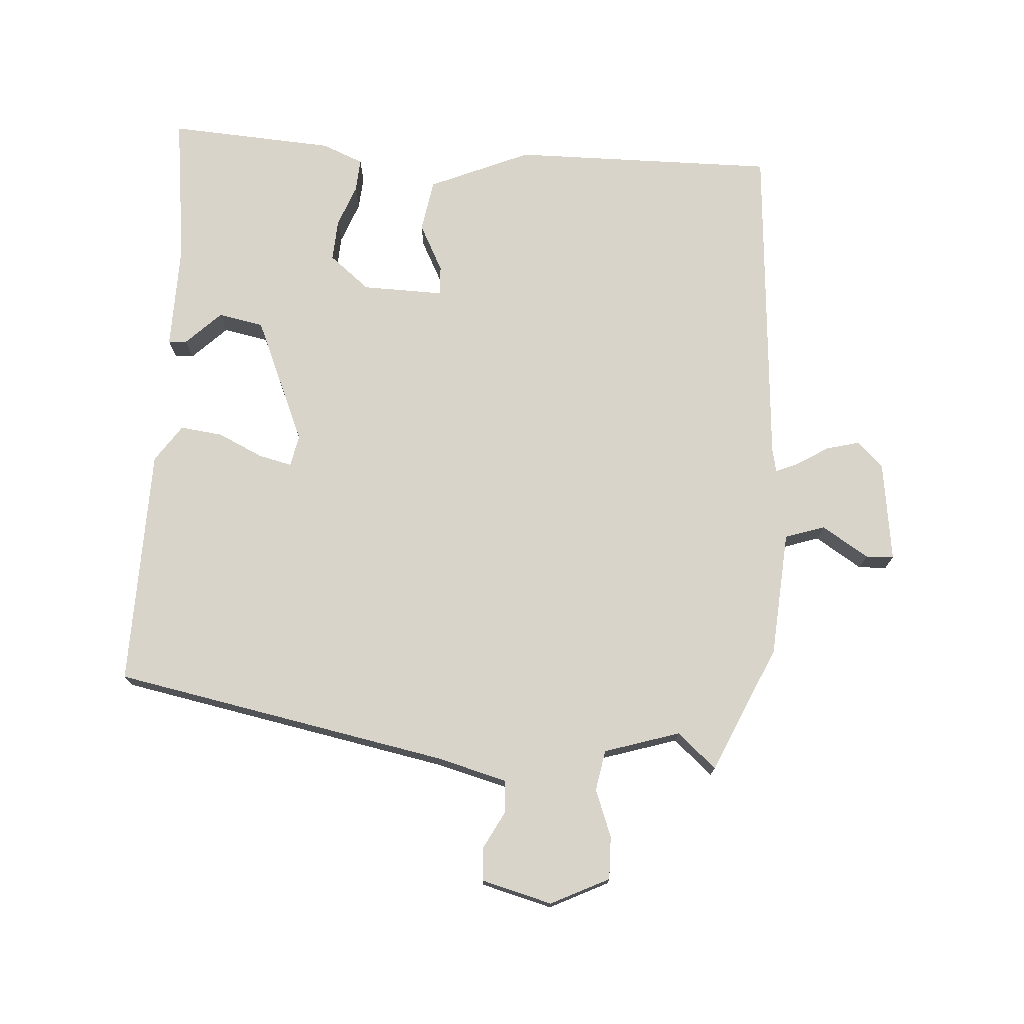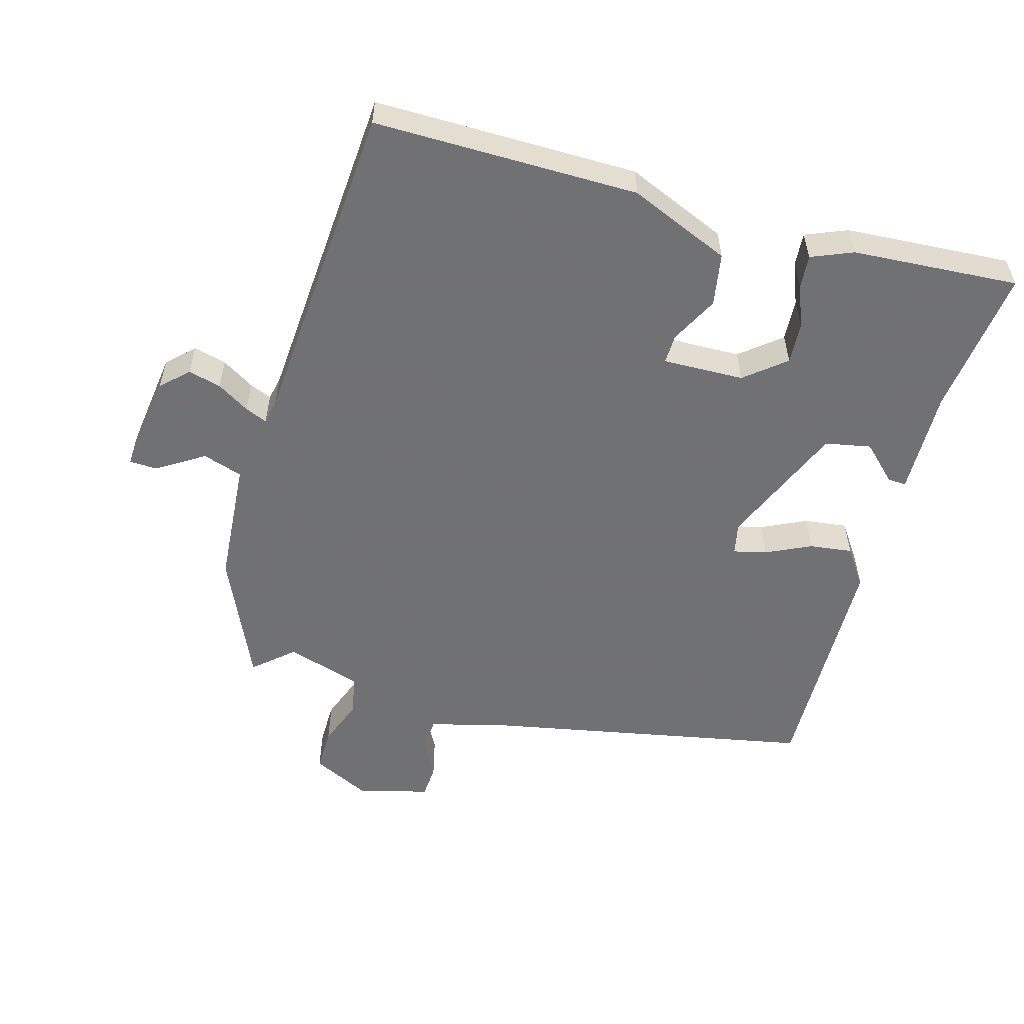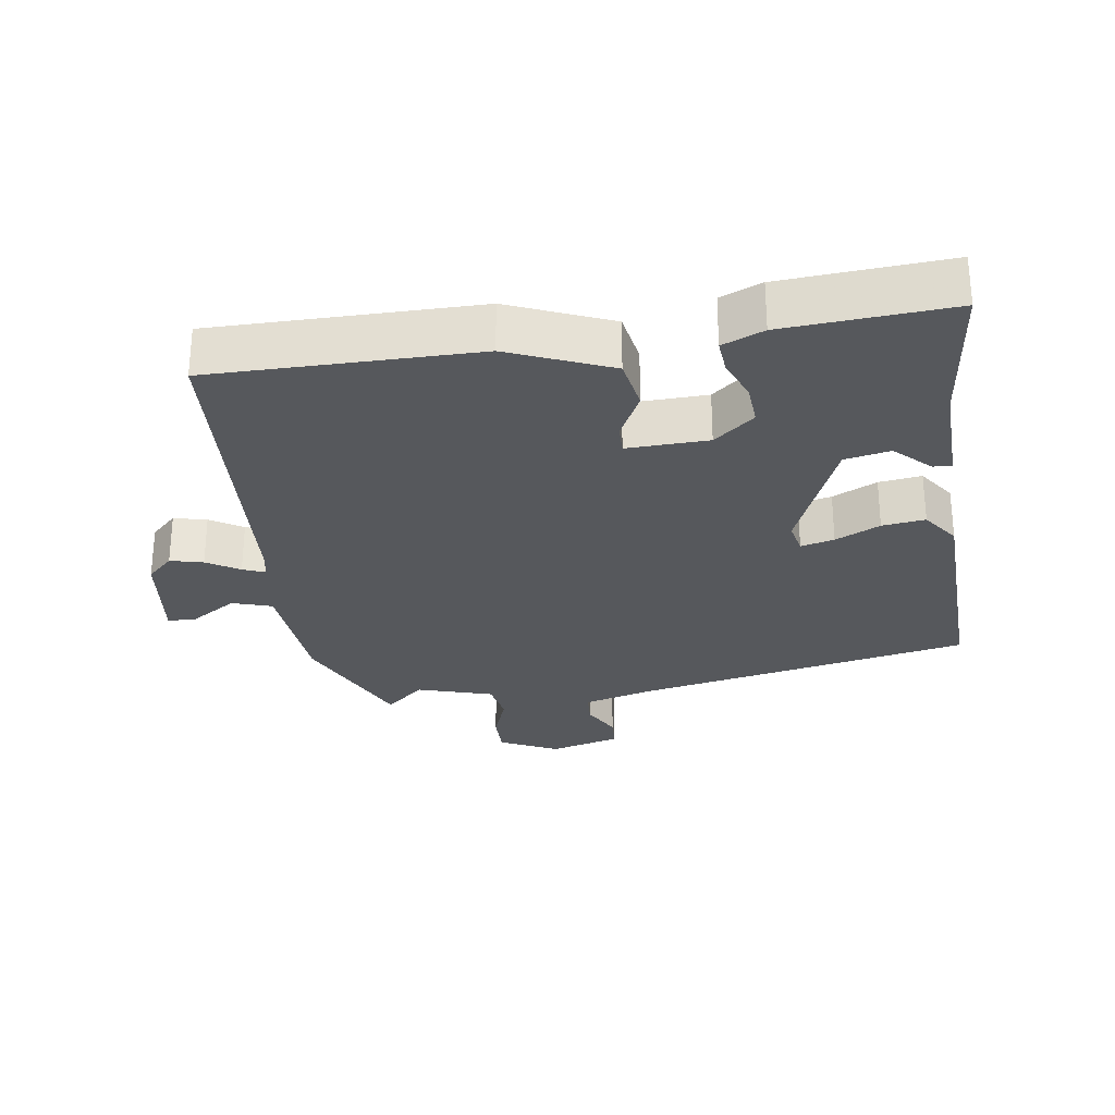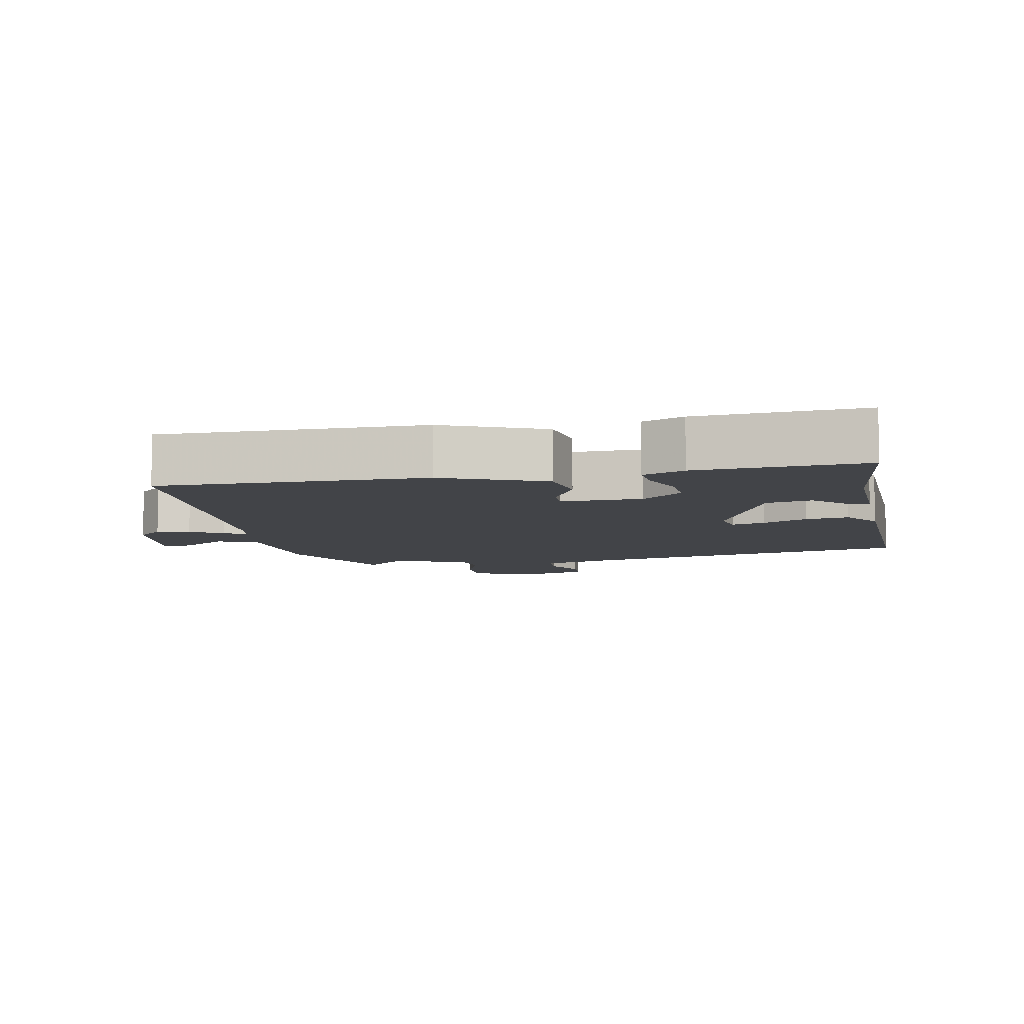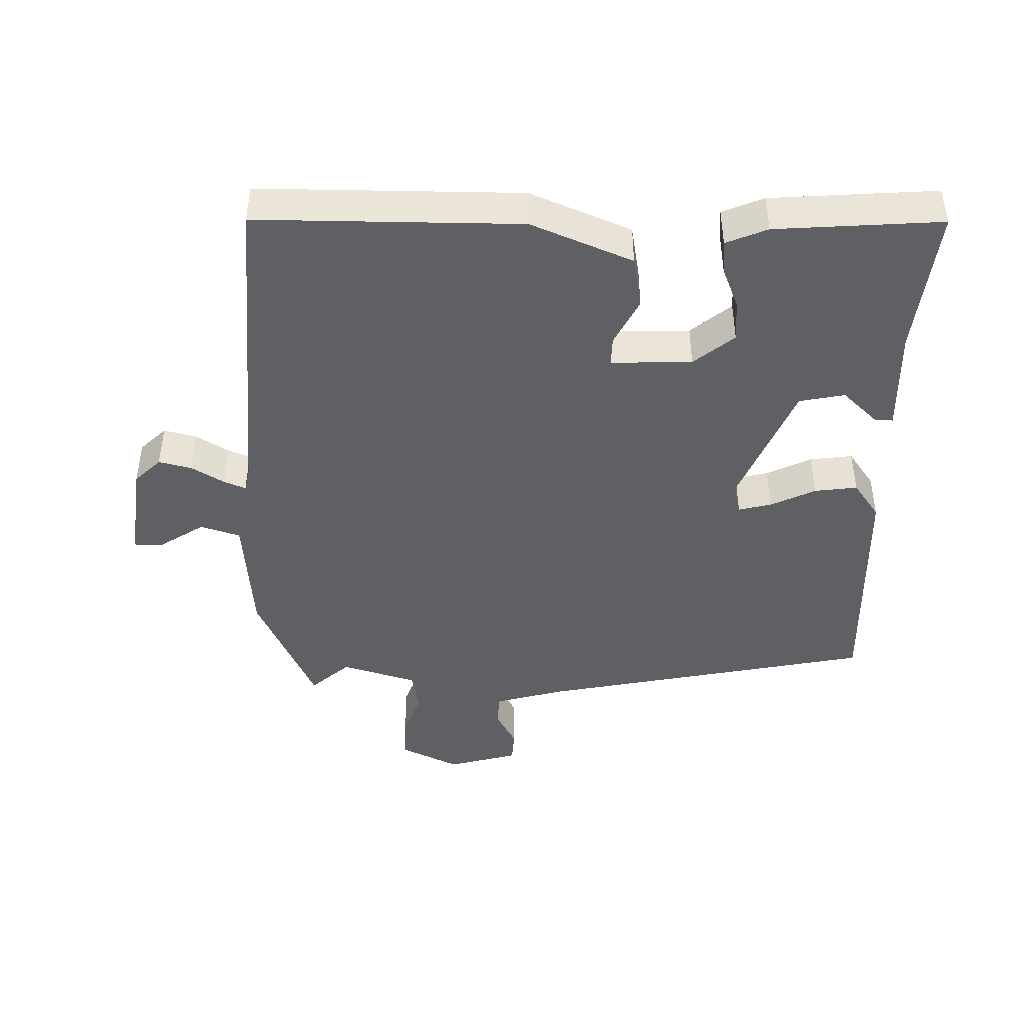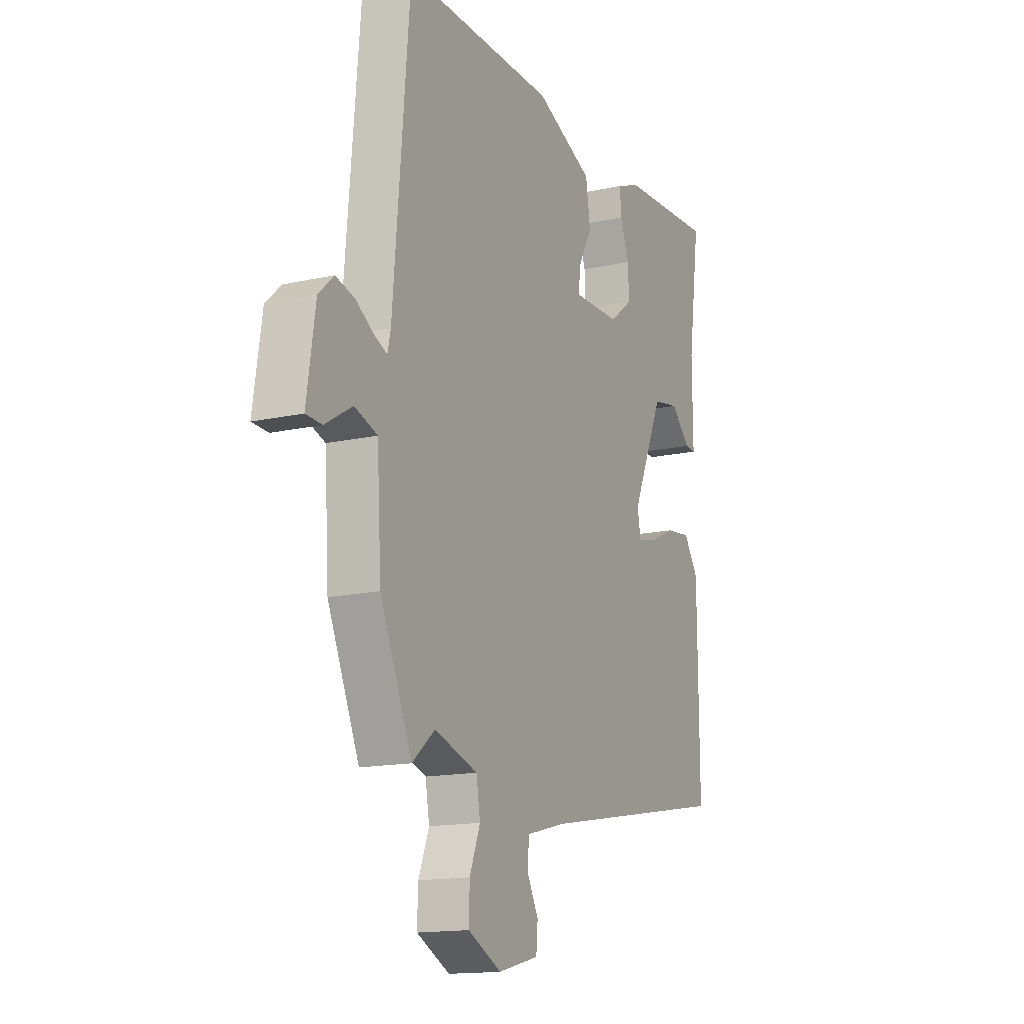
<metadata>
{"format":"obj","ext":"obj","renderer":"f3d","projection":"perspective","resolution":1024,"background":"white","views":[{"elev":74.8,"azim":-175.5,"up":"+Y"},{"elev":-55.3,"azim":-14.8,"up":"+Y"},{"elev":-28.3,"azim":9.6,"up":"+Y"},{"elev":-7.7,"azim":12.3,"up":"+Y"},{"elev":-44.3,"azim":0.2,"up":"+Y"},{"elev":-15.0,"azim":-64.2,"up":"+Z"}]}
</metadata>
<code>
v 0.501 0.07 0.492
v 0.471 0.07 0.275
v 0.472 0.07 0.119
v 0.445 0.07 0.121
v 0.395 0.07 0.171
v 0.328 0.07 0.159
v 0.247 0.07 -0.024
v 0.256 0.07 -0.071
v 0.305 0.07 -0.06
v 0.371 0.07 -0.03
v 0.434 0.07 -0.023
v 0.471 0.07 -0.078
v 0.474 0.07 -0.429
v -0.019 0.07 -0.517
v -0.122 0.07 -0.543
v -0.126 0.07 -0.591
v -0.097 0.07 -0.647
v -0.101 0.07 -0.695
v -0.205 0.07 -0.721
v -0.29 0.07 -0.678
v -0.288 0.07 -0.615
v -0.261 0.07 -0.546
v -0.271 0.07 -0.486
v -0.381 0.07 -0.45
v -0.439 0.07 -0.499
v -0.52 0.07 -0.311
v -0.531 0.07 -0.127
v -0.589 0.07 -0.107
v -0.658 0.07 -0.149
v -0.699 0.07 -0.147
v -0.677 0.07 0
v -0.638 0.07 0.036
v -0.59 0.07 0.023
v -0.543 0.07 -0.007
v -0.511 0.07 -0.021
v -0.503 0.07 0.014
v -0.461 0.07 0.499
v -0.074 0.07 0.49
v 0.073 0.07 0.425
v 0.085 0.07 0.348
v 0.048 0.07 0.279
v 0.046 0.07 0.236
v 0.165 0.07 0.237
v 0.225 0.07 0.284
v 0.222 0.07 0.345
v 0.199 0.07 0.407
v 0.196 0.07 0.456
v 0.257 0.07 0.48
v 0.501 0 0.492
v 0.471 0 0.275
v 0.472 0 0.119
v 0.445 0 0.121
v 0.395 0 0.171
v 0.328 0 0.159
v 0.247 0 -0.024
v 0.256 0 -0.071
v 0.305 0 -0.06
v 0.371 0 -0.03
v 0.434 0 -0.023
v 0.471 0 -0.078
v 0.474 0 -0.429
v -0.019 0 -0.517
v -0.122 0 -0.543
v -0.126 0 -0.591
v -0.097 0 -0.647
v -0.101 0 -0.695
v -0.205 0 -0.721
v -0.29 0 -0.678
v -0.288 0 -0.615
v -0.261 0 -0.546
v -0.271 0 -0.486
v -0.381 0 -0.45
v -0.439 0 -0.499
v -0.52 0 -0.311
v -0.531 0 -0.127
v -0.589 0 -0.107
v -0.658 0 -0.149
v -0.699 0 -0.147
v -0.677 0 0
v -0.638 0 0.036
v -0.59 0 0.023
v -0.543 0 -0.007
v -0.511 0 -0.021
v -0.503 0 0.014
v -0.461 0 0.499
v -0.074 0 0.49
v 0.073 0 0.425
v 0.085 0 0.348
v 0.048 0 0.279
v 0.046 0 0.236
v 0.165 0 0.237
v 0.225 0 0.284
v 0.222 0 0.345
v 0.199 0 0.407
v 0.196 0 0.456
v 0.257 0 0.48
f 45 46 47 48
f 44 45 48 1
f 43 44 1 2
f 38 39 40 41
f 36 37 38 41
f 35 36 41 42
f 31 32 33 34
f 31 34 35
f 28 29 30 31
f 27 28 31 35
f 24 25 26 27
f 23 24 27 35
f 19 20 21 22
f 19 22 23
f 16 17 18 19
f 15 16 19 23
f 14 15 23 35
f 9 10 11 12
f 8 9 12 13
f 2 3 4 5
f 43 2 5 6
f 42 43 6 7
f 35 42 7 8
f 8 13 14 35
f 96 95 94 93
f 49 96 93 92
f 50 49 92 91
f 89 88 87 86
f 89 86 85 84
f 90 89 84 83
f 82 81 80 79
f 83 82 79
f 79 78 77 76
f 83 79 76 75
f 75 74 73 72
f 83 75 72 71
f 70 69 68 67
f 71 70 67
f 67 66 65 64
f 71 67 64 63
f 83 71 63 62
f 60 59 58 57
f 61 60 57 56
f 53 52 51 50
f 54 53 50 91
f 55 54 91 90
f 56 55 90 83
f 83 62 61 56
f 1 49 50 2
f 2 50 51 3
f 3 51 52 4
f 4 52 53 5
f 5 53 54 6
f 6 54 55 7
f 7 55 56 8
f 8 56 57 9
f 9 57 58 10
f 10 58 59 11
f 11 59 60 12
f 12 60 61 13
f 13 61 62 14
f 14 62 63 15
f 15 63 64 16
f 16 64 65 17
f 17 65 66 18
f 18 66 67 19
f 19 67 68 20
f 20 68 69 21
f 21 69 70 22
f 22 70 71 23
f 23 71 72 24
f 24 72 73 25
f 25 73 74 26
f 26 74 75 27
f 27 75 76 28
f 28 76 77 29
f 29 77 78 30
f 30 78 79 31
f 31 79 80 32
f 32 80 81 33
f 33 81 82 34
f 34 82 83 35
f 35 83 84 36
f 36 84 85 37
f 37 85 86 38
f 38 86 87 39
f 39 87 88 40
f 40 88 89 41
f 41 89 90 42
f 42 90 91 43
f 43 91 92 44
f 44 92 93 45
f 45 93 94 46
f 46 94 95 47
f 47 95 96 48
f 48 96 49 1

</code>
